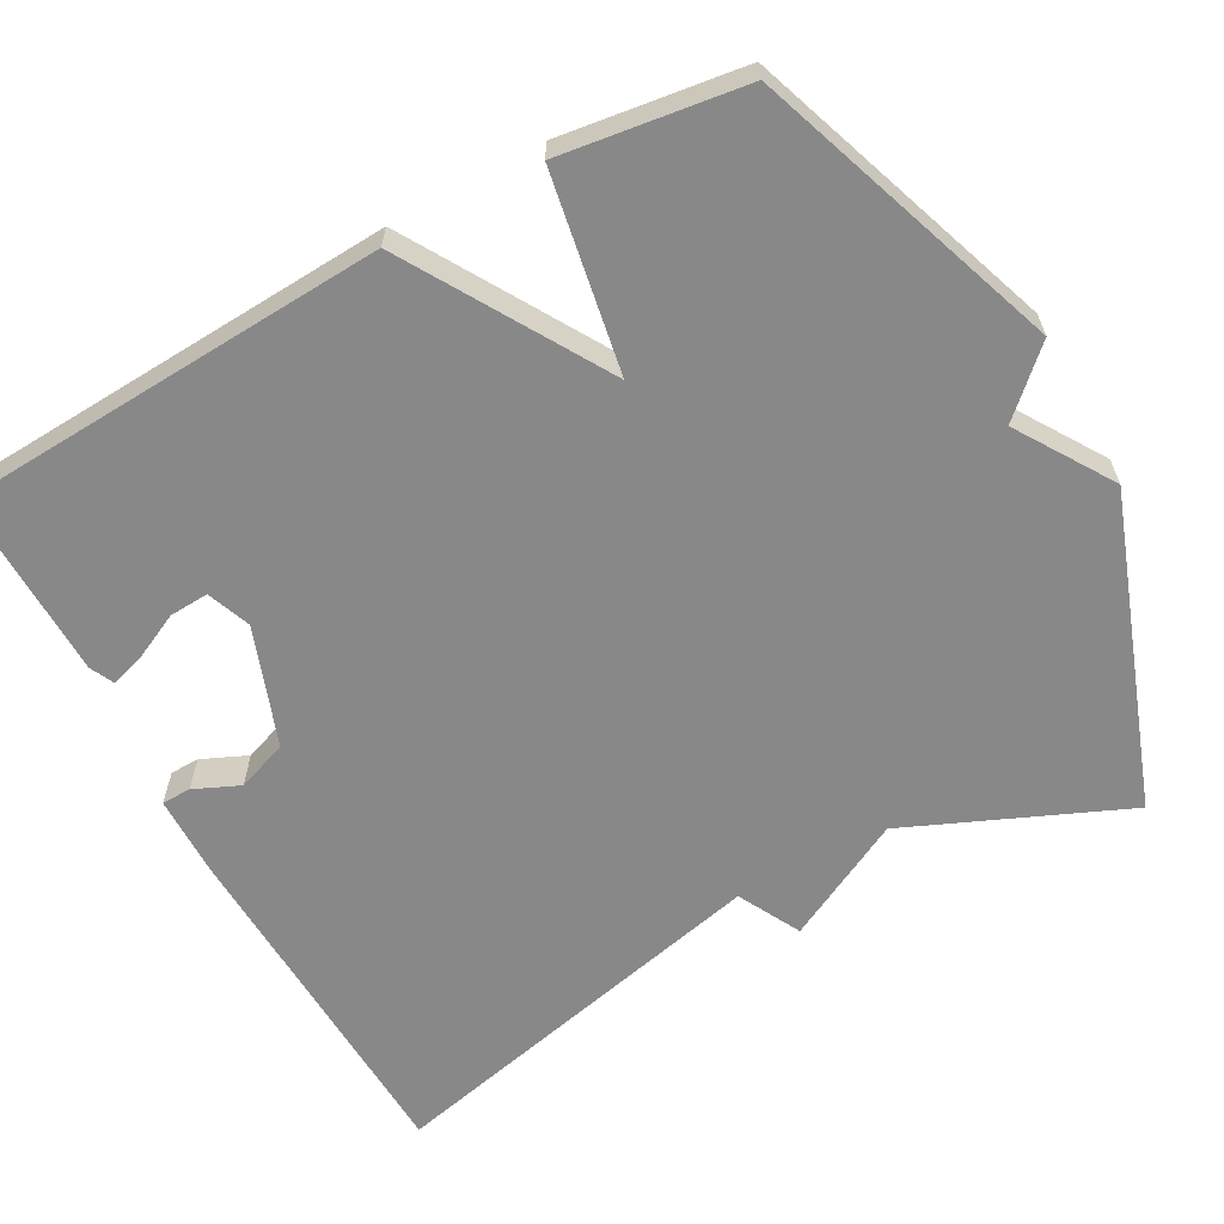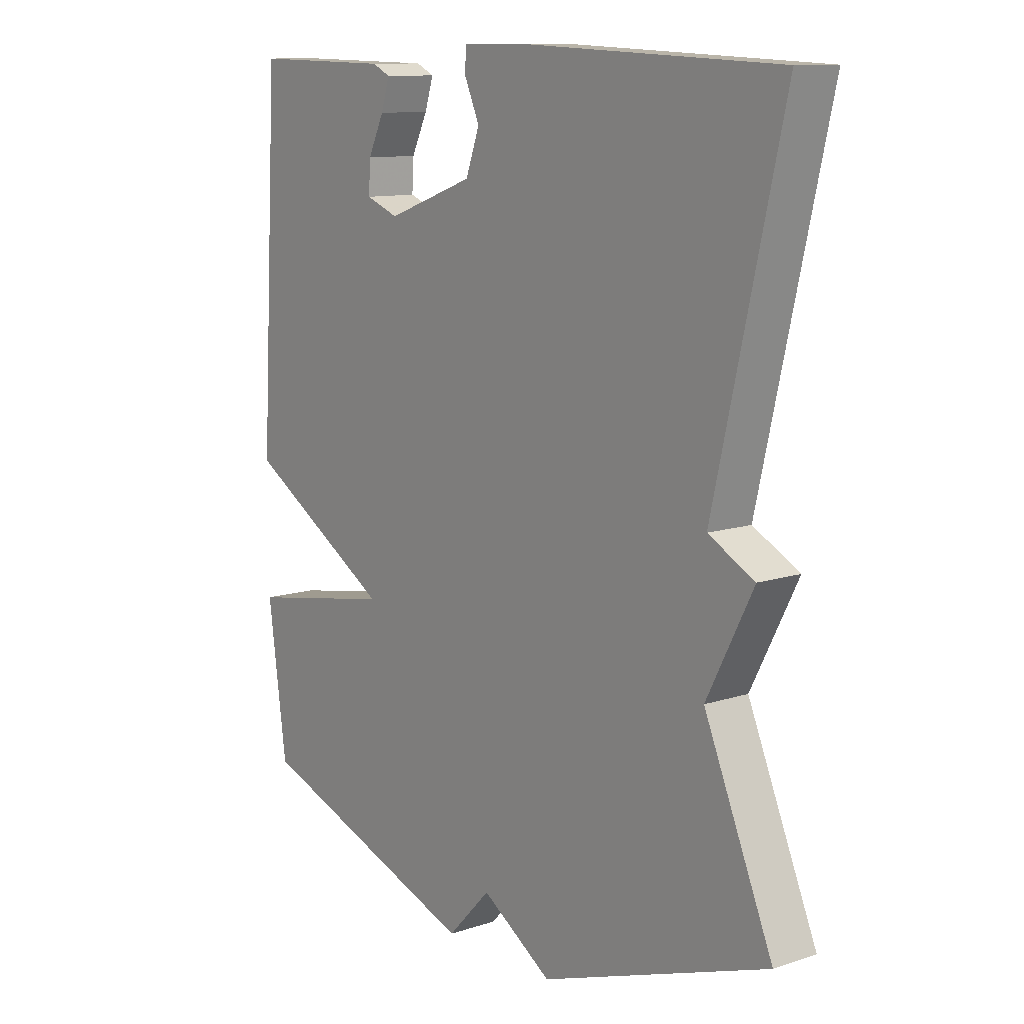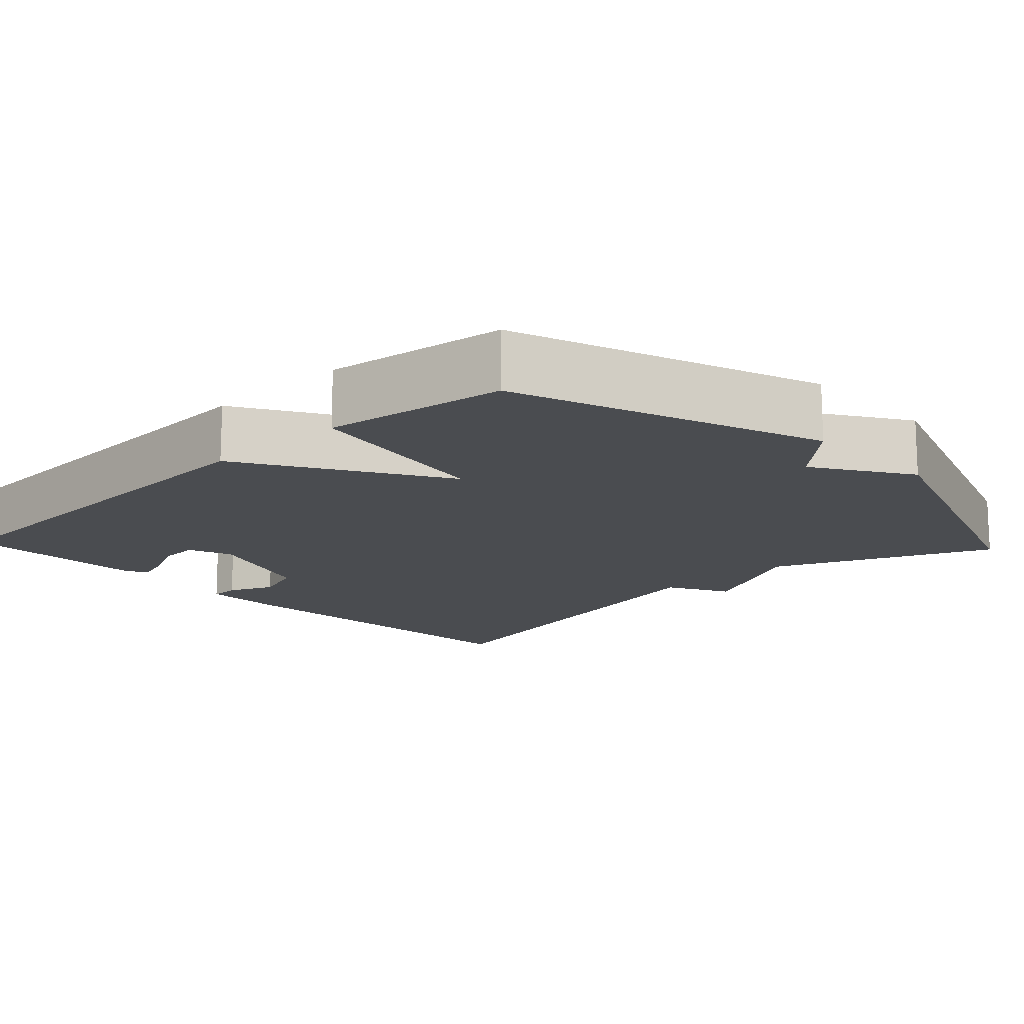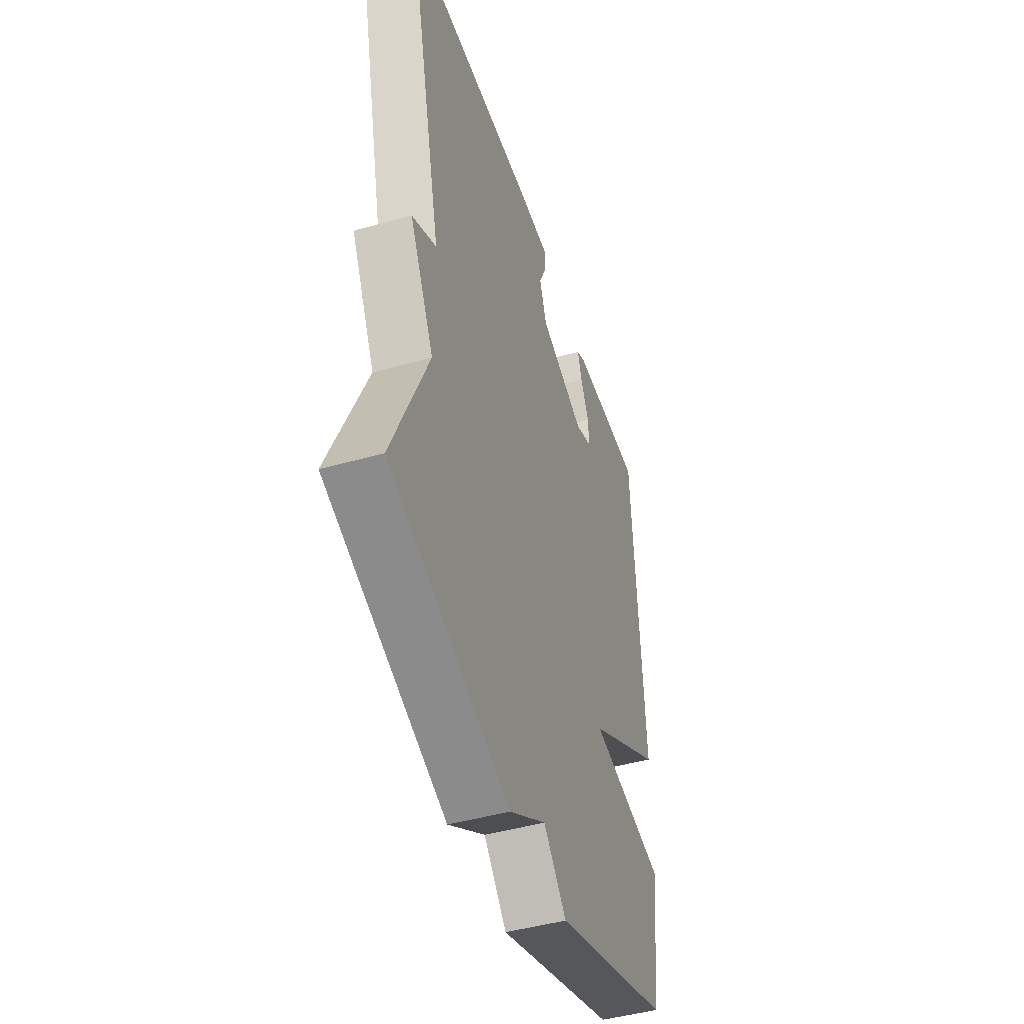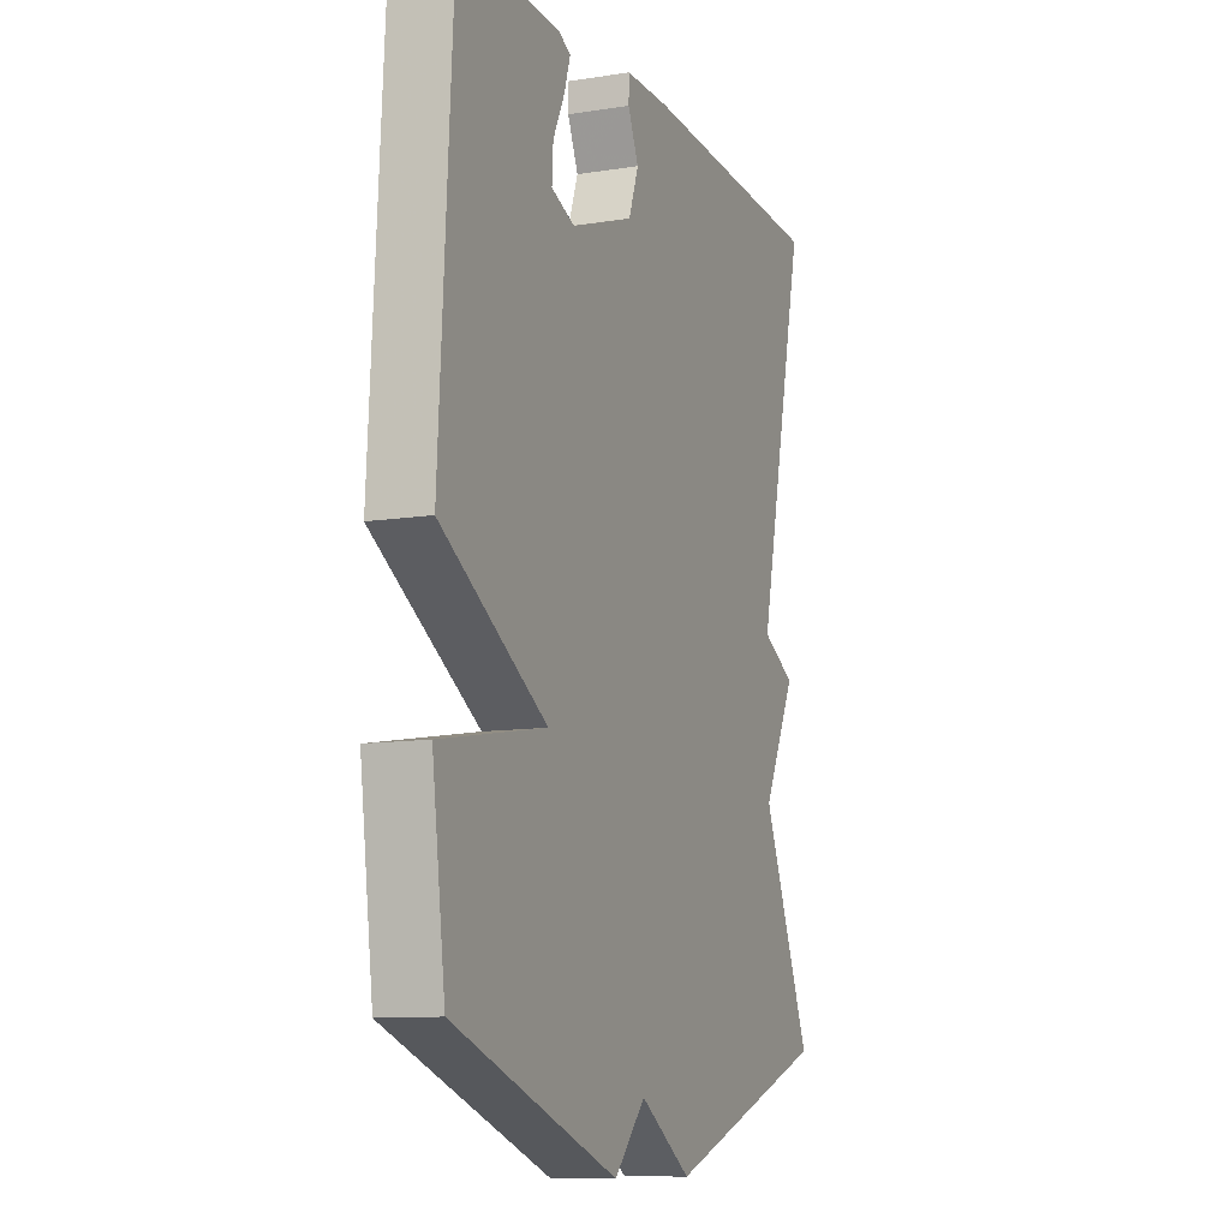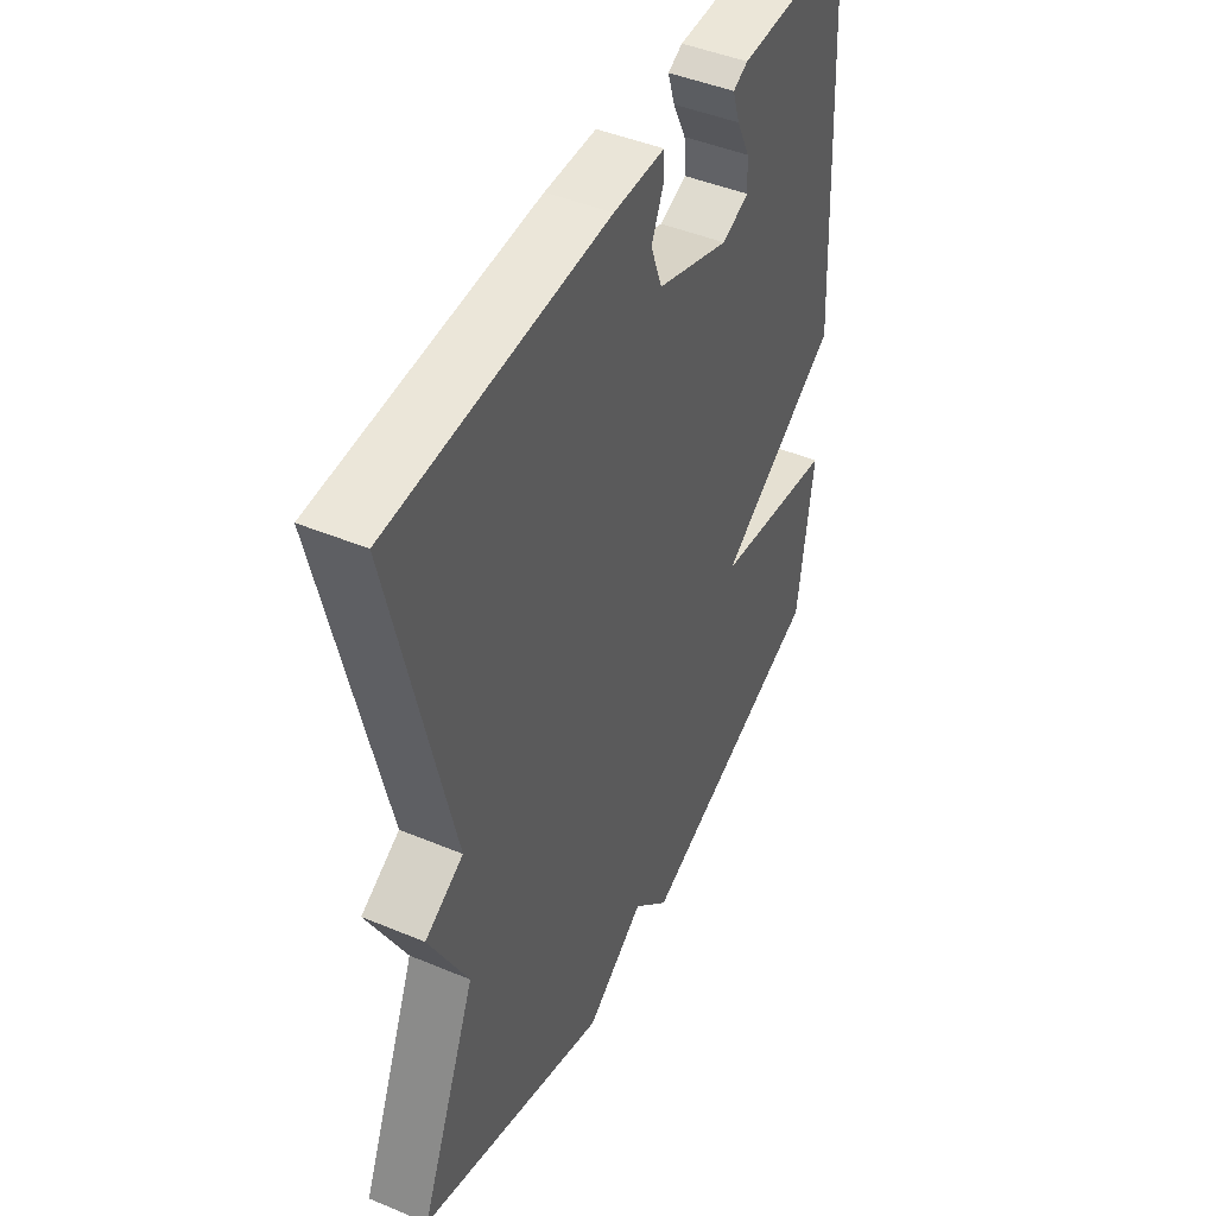
<metadata>
{"format":"obj","ext":"obj","renderer":"f3d","projection":"perspective","resolution":1024,"background":"white","views":[{"elev":-62.8,"azim":118.6,"up":"+Y"},{"elev":11.3,"azim":-128.5,"up":"+Z"},{"elev":-14.7,"azim":133.3,"up":"+Y"},{"elev":-46.2,"azim":-72.1,"up":"+Z"},{"elev":-10.5,"azim":111.8,"up":"+Z"},{"elev":45.7,"azim":-64.4,"up":"+Z"}]}
</metadata>
<code>
v 0.5 0.07 0.5
v 0.532 0.07 -0.062
v 0.275 0.07 -0.217
v 0.532 0.07 -0.262
v 0.5 0.07 -0.5
v 0.101 0.07 -0.642
v 0.025 0.07 -0.562
v -0.099 0.07 -0.642
v -0.5 0.07 -0.5
v -0.38 0.07 -0.218
v -0.461 0.07 -0.061
v -0.38 0.07 -0.018
v -0.5 0.07 0.5
v -0.045 0.07 0.521
v 0.063 0.07 0.52
v 0.064 0.07 0.482
v 0.038 0.07 0.423
v 0.062 0.07 0.357
v 0.215 0.07 0.302
v 0.272 0.07 0.324
v 0.269 0.07 0.375
v 0.241 0.07 0.433
v 0.226 0.07 0.48
v 0.257 0.07 0.495
v 0.5 0 0.5
v 0.532 0 -0.062
v 0.275 0 -0.217
v 0.532 0 -0.262
v 0.5 0 -0.5
v 0.101 0 -0.642
v 0.025 0 -0.562
v -0.099 0 -0.642
v -0.5 0 -0.5
v -0.38 0 -0.218
v -0.461 0 -0.061
v -0.38 0 -0.018
v -0.5 0 0.5
v -0.045 0 0.521
v 0.063 0 0.52
v 0.064 0 0.482
v 0.038 0 0.423
v 0.062 0 0.357
v 0.215 0 0.302
v 0.272 0 0.324
v 0.269 0 0.375
v 0.241 0 0.433
v 0.226 0 0.48
v 0.257 0 0.495
f 24 1 2
f 23 24 2
f 22 23 2
f 21 22 2
f 20 21 2
f 19 20 2 3
f 18 19 3
f 15 16 17
f 14 15 17
f 13 14 17
f 12 13 17
f 12 17 18
f 10 11 12
f 10 12 18 3
f 9 10 3
f 8 9 3
f 7 8 3
f 5 6 7
f 4 5 7
f 3 4 7
f 26 25 48
f 26 48 47
f 26 47 46
f 26 46 45
f 26 45 44
f 27 26 44 43
f 27 43 42
f 41 40 39
f 41 39 38
f 41 38 37
f 41 37 36
f 42 41 36
f 36 35 34
f 27 42 36 34
f 27 34 33
f 27 33 32
f 27 32 31
f 31 30 29
f 31 29 28
f 31 28 27
f 1 25 26 2
f 2 26 27 3
f 3 27 28 4
f 4 28 29 5
f 5 29 30 6
f 6 30 31 7
f 7 31 32 8
f 8 32 33 9
f 9 33 34 10
f 10 34 35 11
f 11 35 36 12
f 12 36 37 13
f 13 37 38 14
f 14 38 39 15
f 15 39 40 16
f 16 40 41 17
f 17 41 42 18
f 18 42 43 19
f 19 43 44 20
f 20 44 45 21
f 21 45 46 22
f 22 46 47 23
f 23 47 48 24
f 24 48 25 1

</code>
